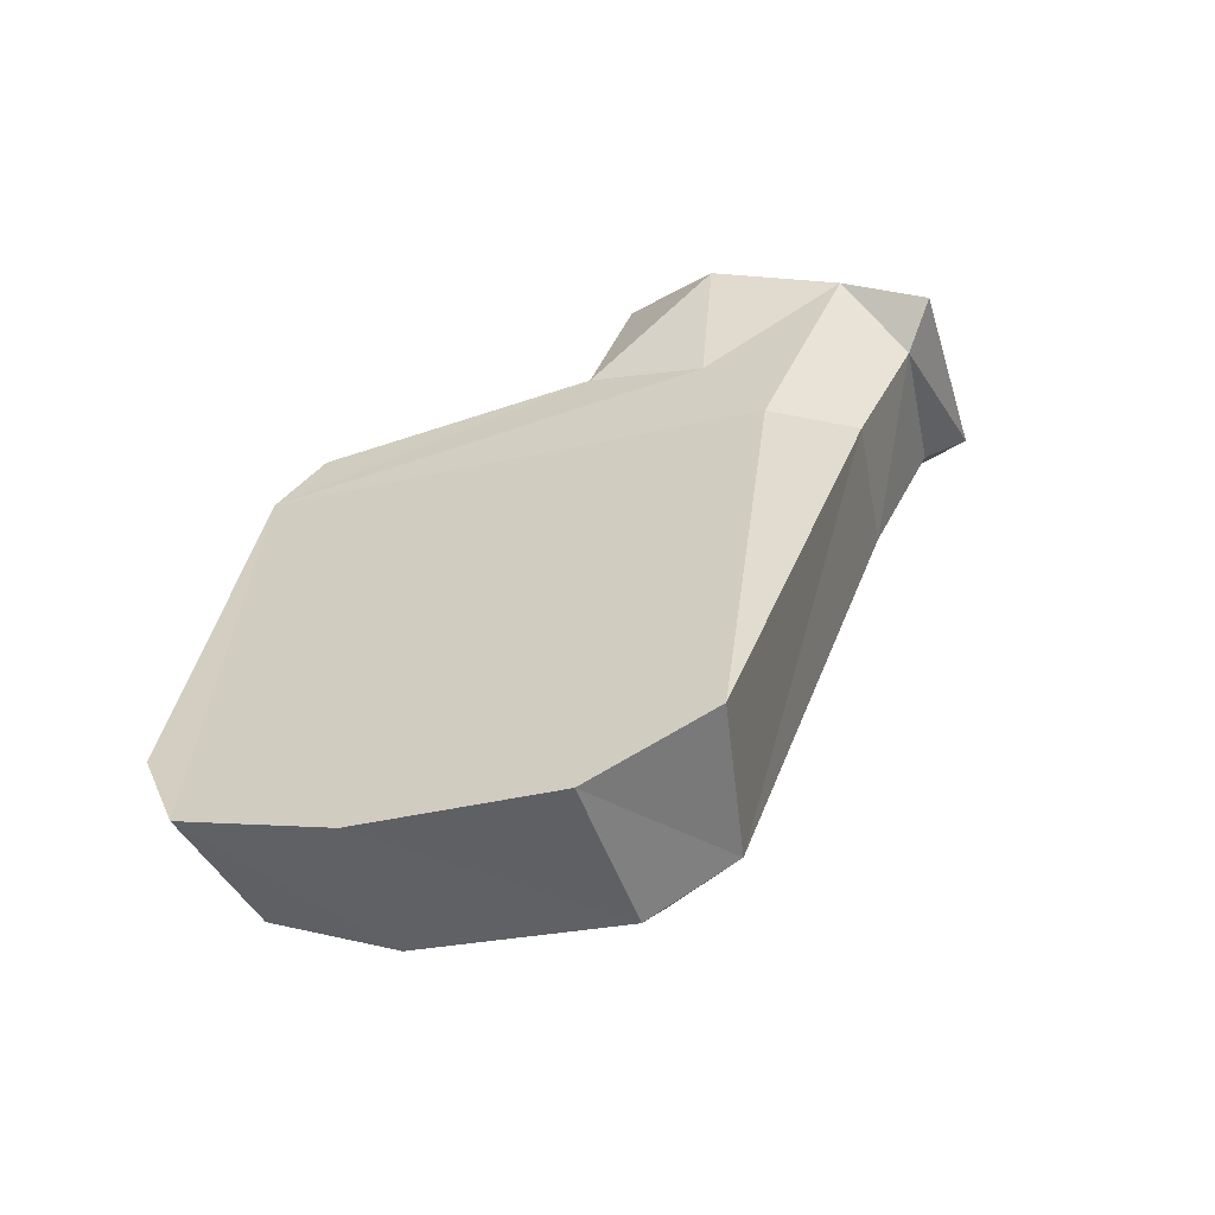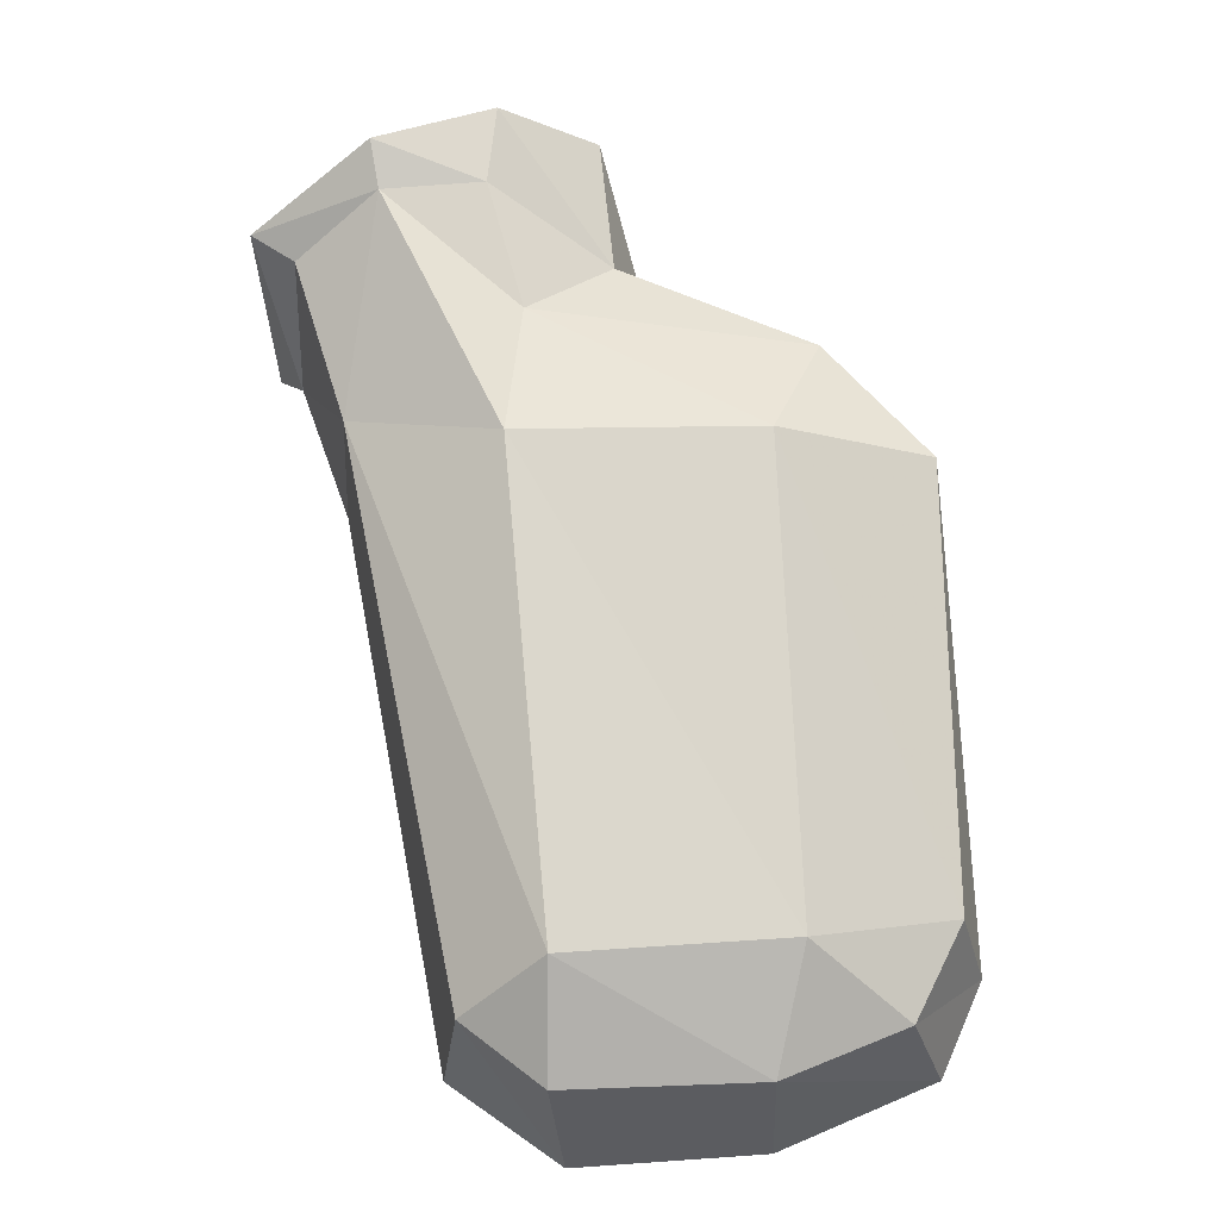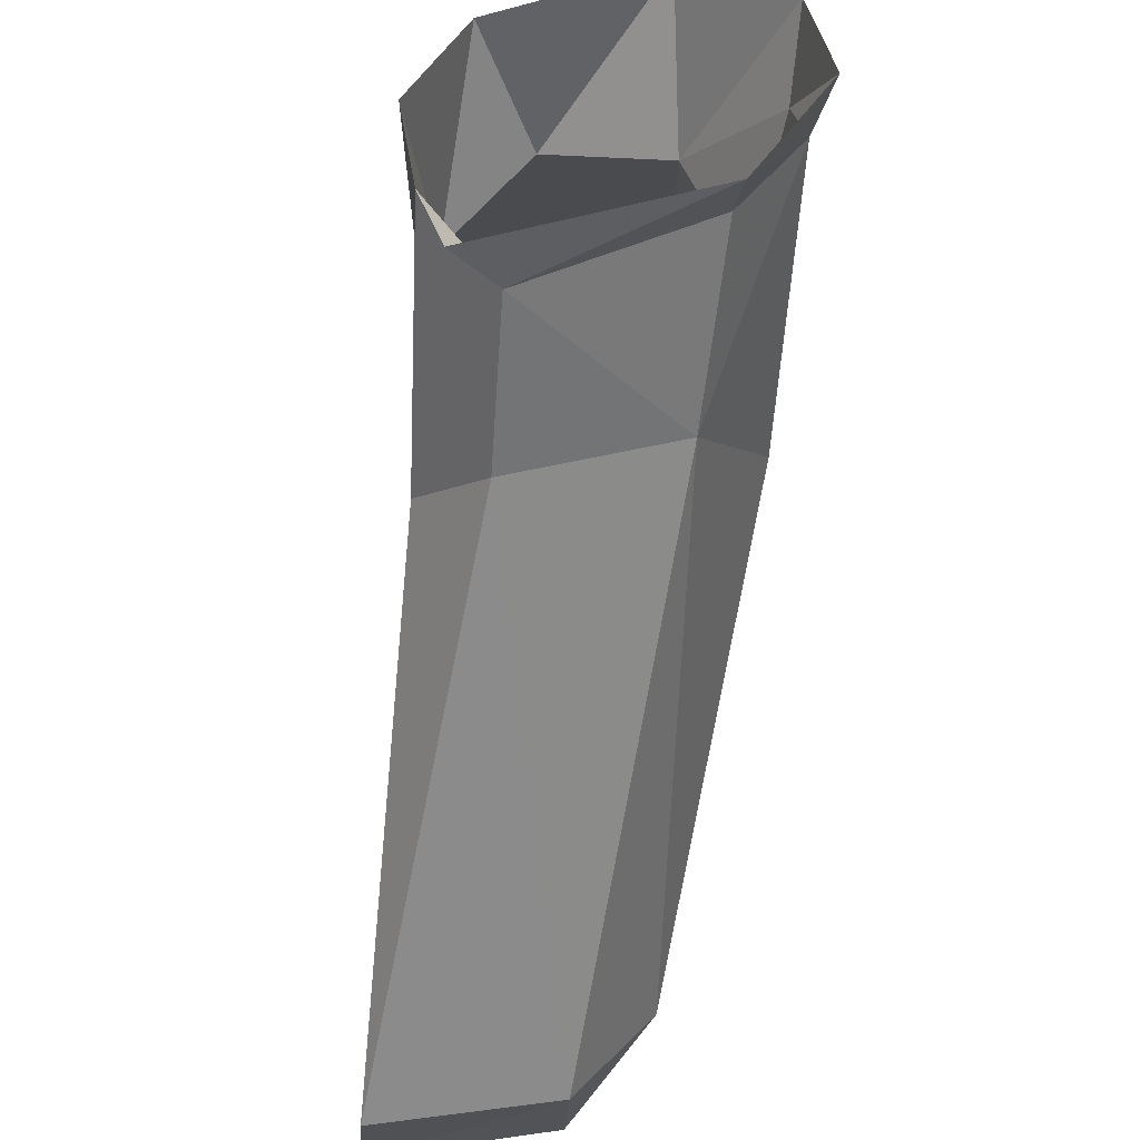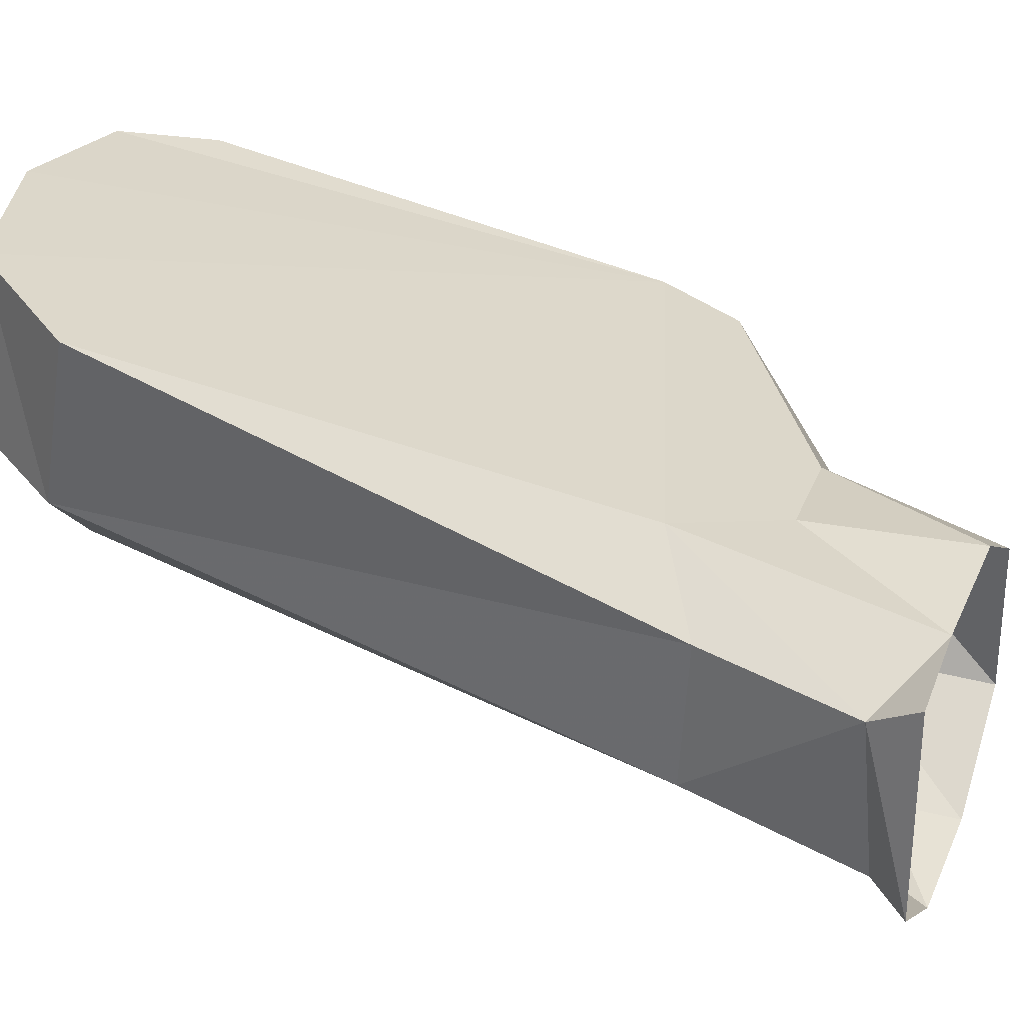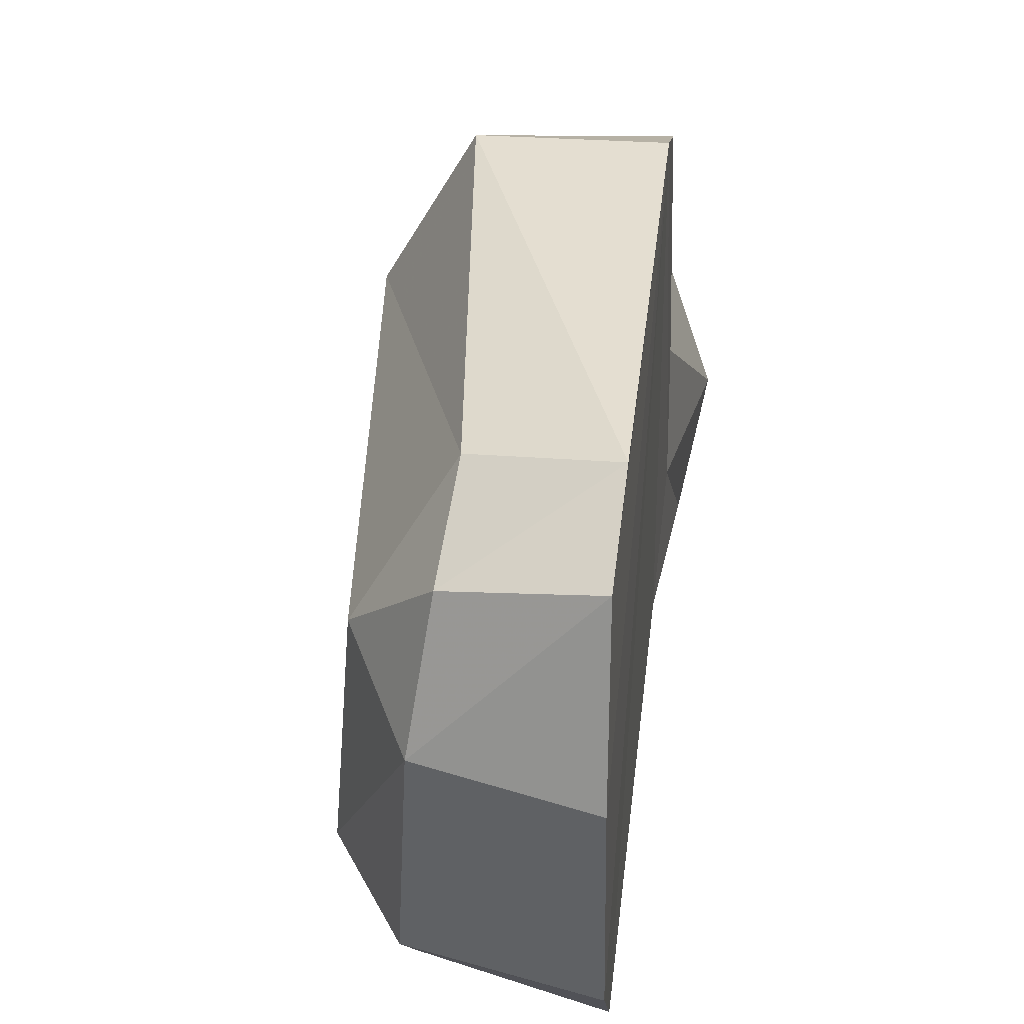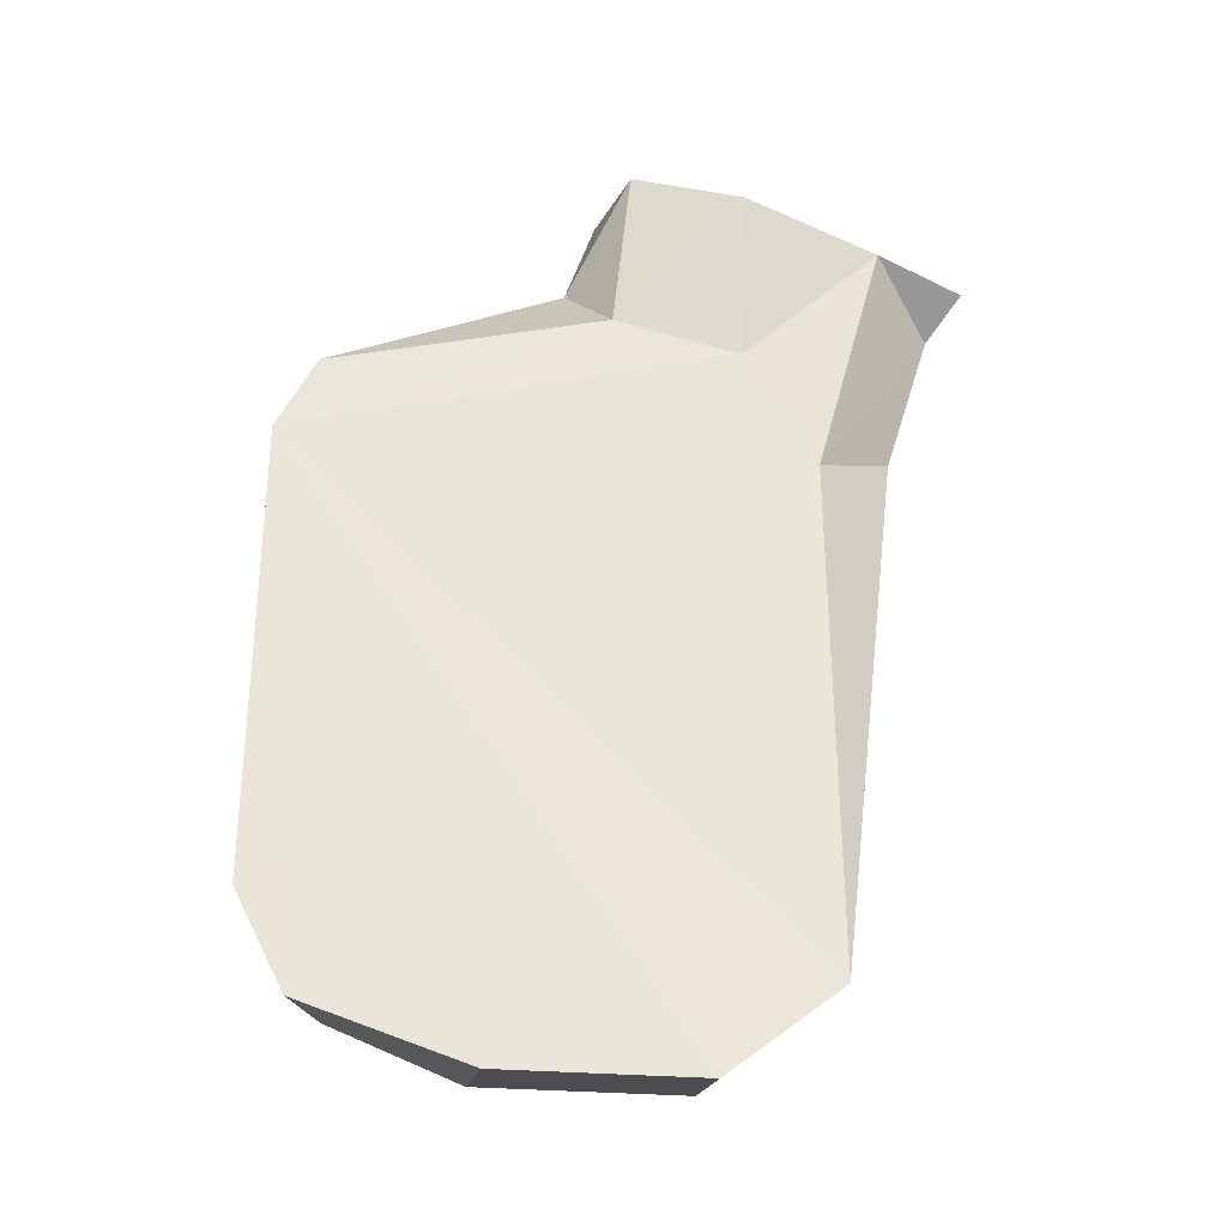
<metadata>
{"format":"obj","ext":"obj","renderer":"f3d","projection":"perspective","resolution":1024,"background":"white","views":[{"elev":-42.4,"azim":-73.9,"up":"+Z"},{"elev":-38.6,"azim":92.7,"up":"+Z"},{"elev":-75.3,"azim":12.7,"up":"+Y"},{"elev":-60.5,"azim":-90.1,"up":"+Y"},{"elev":40.2,"azim":-155.7,"up":"+Y"},{"elev":-12.1,"azim":-96.7,"up":"+Z"}]}
</metadata>
<code>
v 0.2078 0.05646 -0.1362
v 0.2032 0.06154 -0.1342
v 0.2018 0.06225 -0.1422
v 0.1959 0.06394 -0.1408
v 0.1948 0.06052 -0.1344
v 0.1911 0.06193 -0.1435
v 0.1914 0.055 -0.1365
v 0.1903 0.05543 -0.1454
v 0.1918 0.04792 -0.1392
v 0.1885 0.05186 -0.1516
v 0.1943 0.04491 -0.1432
v 0.1921 0.04756 -0.1505
v 0.2001 0.04837 -0.1509
v 0.2031 0.04565 -0.1423
v 0.2038 0.0433 -0.1409
v 0.2067 0.05037 -0.1409
v 0.2028 0.05686 -0.1542
v 0.1929 0.05873 -0.1782
v 0.1923 0.07078 -0.1772
v 0.202 0.07012 -0.1539
v 0.2034 0.05772 -0.1466
v 0.2064 0.0559 -0.1403
v 0.2083 0.04999 -0.1387
v 0.2007 0.07274 -0.1473
v 0.1904 0.07672 -0.1464
v 0.1892 0.0789 -0.1503
v 0.18 0.0526 -0.1778
v 0.1887 0.05407 -0.1792
v 0.1786 0.05871 -0.182
v 0.1877 0.05843 -0.1825
v 0.1873 0.06917 -0.1821
v 0.1789 0.06905 -0.1816
v 0.1802 0.07755 -0.1785
v 0.1816 0.07991 -0.1735
v 0.1873 0.07585 -0.1793
v 0.1885 0.07855 -0.1742
v 0.1978 0.07842 -0.1526
v 0.1927 0.0433 -0.1409
f 1 2 3
f 2 4 3
f 5 4 2
f 4 5 6
f 7 6 5
f 6 7 8
f 7 9 8
f 8 9 10
f 11 10 9
f 11 12 10
f 11 13 12
f 11 14 13
f 15 14 11
f 16 14 15
f 14 16 13
f 17 13 16
f 17 18 13
f 18 17 19
f 17 20 19
f 20 17 21
f 16 21 17
f 21 16 22
f 22 16 23
f 15 23 16
f 23 1 22
f 3 22 1
f 3 21 22
f 21 3 24
f 4 24 3
f 24 4 25
f 4 6 25
f 25 6 26
f 6 8 26
f 8 10 26
f 10 27 26
f 27 10 12
f 28 27 12
f 28 29 27
f 28 30 29
f 30 28 18
f 18 28 13
f 28 12 13
f 31 30 18
f 30 31 32
f 33 32 31
f 26 32 33
f 26 29 32
f 26 27 29
f 32 29 30
f 33 34 26
f 34 33 35
f 31 35 33
f 35 31 19
f 31 18 19
f 36 35 19
f 35 36 34
f 37 34 36
f 37 26 34
f 37 25 26
f 25 37 24
f 20 24 37
f 24 20 21
f 37 36 20
f 19 20 36
f 11 38 15
f 9 38 11

</code>
